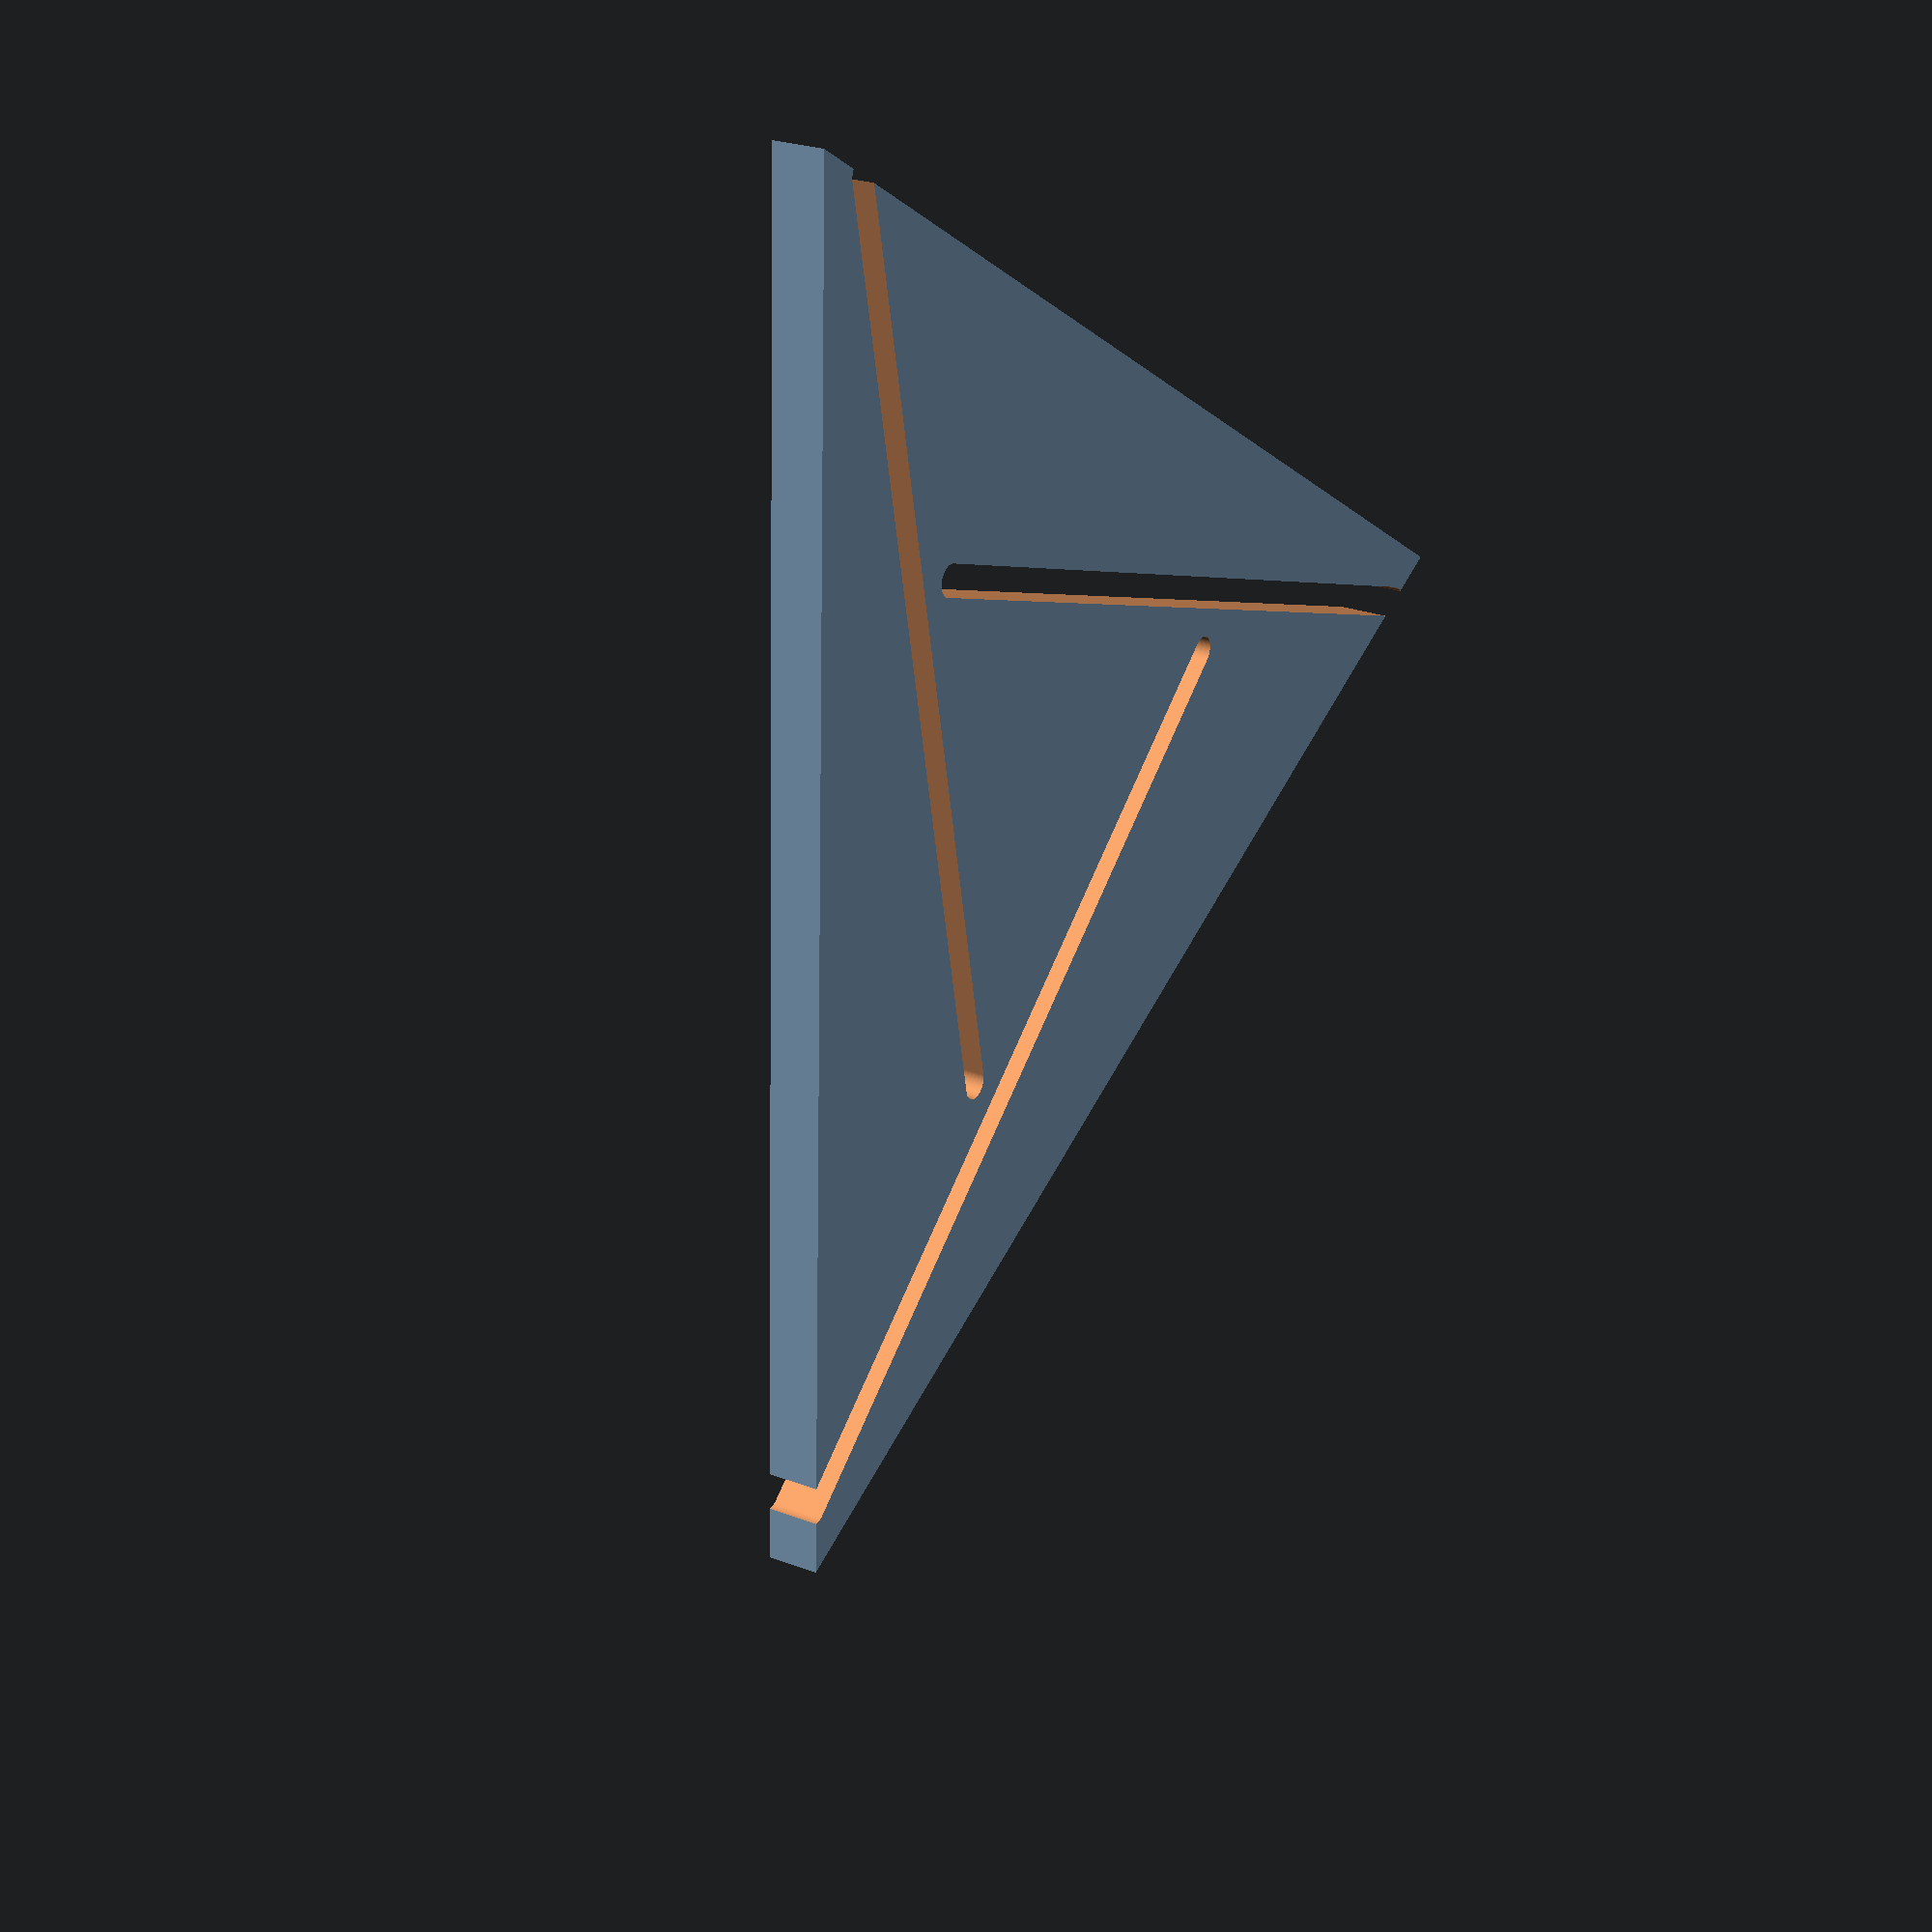
<openscad>
cell_size=26;
a=0.697;
t=0.05;
theta=13;
height=2;

/* [Hidden] */
num_lines=2;
num_cols=3;
$fa = 0.02;
$fs = 0.02;

module cut(x0=0,y0=0,x1=1,y1=1,w=0.3)
   hull() {
      translate([x0,y0,0]) 
        circle(r=w);
      translate([x1,y1,0]) 
        circle(r=w);
   }
   
module cell(l=15, a=0.5, t=0.5, theta=13, filled=0) {
  echo("Taille gond", 1/6*sqrt((6*a*l*cos(theta) + 3*l*t + sqrt(3)*(2*(2*sqrt(3)*l*t - sqrt(3)*l)*cos(theta)^2 + 2*l*cos(theta)*sin(theta) - sqrt(3)*l*t))^2 + (6*a*l*sin(theta) + 3*sqrt(3)*l*t + sqrt(3)*(2*(2*sqrt(3)*l*t - sqrt(3)*l)*cos(theta)*sin(theta) + 2*l*sin(theta)^2 - 3*l*t))^2))
//   union() {
//     translate([-1/6*sqrt(3)*(2*(2*sqrt(3)*l*t - sqrt(3)*l)*cos(theta)^2 + 2*l*cos(theta)*sin(theta) - sqrt(3)*l*t),
//  -1/6*sqrt(3)*(2*(2*sqrt(3)*l*t - sqrt(3)*l)*cos(theta)*sin(theta) + 2*l*sin(theta)^2 - 3*l*t)])
//   circle(0.5);  
  difference() {
    if(filled) {
     polygon([[0,0], [l,0], [l/2,sqrt(3/4)*l]]);
    };
    for( i = [0:2]) {
      translate([l/2,l/3*sqrt(3/4), 0])
      rotate([0, 0, 120*i])
      translate([-l/2,-l/3*sqrt(3/4), 0])
      translate([1/2*t*l, sqrt(3)/2*t*l])
        rotate([0, 0, theta])
          cut(0,0,l*a,0);
    };  
  }
  // };
  
};

module doublecell(l=15, a=0.5, t=0.5, theta=13) {
  cell(l,a,t,theta);
  mirror([0,1,0]) 
  cell(l,a,t,theta);
}

module multicell(l=15, a=0.5, t=0.5, theta=13, u = 1, v= 1) {
  union() {

  difference() {
    translate([l,l])
    union()
    {
      minkowski() {
        circle(l);
        square([l*(u-0.6),l*(v-2)]);
      };
      translate([0, 0, 0]) {
        
      };
      // translate([-15,-2,0])
      // circle(10);
    };
    for ( i = [0:u+1]) {
      for ( j = [0:v]) {
        translate([i*l+j%2/2*l,j*l*sqrt(3/4),0.2*(i+j)])
          doublecell(l,a,t,theta);

      }
    };
  };
    translate([-8,22,0])
    circle(10);
  }
}

difference() {
  l=cell_size;
  polygon([[0,0], [l,0], [l/2,sqrt(3/4)*l]]);
  // square());
  cell(cell_size, t=t, a=a, theta=theta);
}

module extruded_multicell(l=15, a=0.5, t=0.1, theta=13, u = 1, v= 1, height=4) {
  difference() {
    render()
    linear_extrude(height=height) {
      multicell(l,a,t,theta,u,v);
    };
        translate([-7,8,0])
    union(){
        translate([-6,9,height-0.4])
        rotate([0,0,90])
        // scale(0.2)
        linear_extrude(height=0.5) {
        text(str("θ",theta), 3, $fn=16);
        };
        translate([-2,8,height-0.4])
        rotate([0,0,90])
        // scale(0.2)
        linear_extrude(height=0.5) {
        text(str("A",a), 3, $fn=16);
        };
        translate([1.5,8,height-0.4])
        rotate([0,0,90])
        // scale(0.2)
        linear_extrude(height=0.5) {
        text(str("t ",t), 3, $fn=16);
        };
        translate([5,8,height-0.4])
        rotate([0,0,90])
      linear_extrude(height=0.5) {
      text(str("g", round(100 * (1/6*sqrt((6*a*l*cos(theta) + 3*l*t + sqrt(3)*(2*(2*sqrt(3)*l*t - sqrt(3)*l)*cos(theta)^2 + 2*l*cos(theta)*sin(theta) - sqrt(3)*l*t))^2 + (6*a*l*sin(theta) + 3*sqrt(3)*l*t + sqrt(3)*(2*(2*sqrt(3)*l*t - sqrt(3)*l)*cos(theta)*sin(theta) + 2*l*sin(theta)^2 - 3*l*t))^2)))/100), 3, $fn=16);
      };
    };
  }
}

// rotate([0,0,-90])
// extruded_multicell(cell_size, u=num_lines, v=num_cols, a=a, t=t, theta=theta, height=height);

module hexagon_dome(l=15, t=0.1, c=5) {
  cell_height = l*sqrt(3/4);
  for (z = [0:2])
  rotate([0,0,120*z])
  for (m=[0:1])
  mirror([0,m,0])
  translate([l/2,cell_height/2])
  for ( u = [0:c]) {
  for ( v = [0:u]) {
      theta = (u+v)*12/c+1;
      computed_a = -1/30*(10*sqrt(3)*l*cos(theta)^2*sin(theta) + 10*sqrt(3)*l*sin(theta)^3 + 30*(2*l*t - l)*cos(theta)^3 + 30*(2*l*t - l)*cos(theta)*sin(theta)^2 + 39*sqrt(cos(theta)^2 + sin(theta)^2))/(l*cos(theta)^2 + l*sin(theta)^2);
      if (u+v<c) {
      translate([l*u/2,cell_height*v])
      mirror([0,(u+v)%2,0])
      translate([-l/2,-cell_height/2])
      cell(l=l,a=computed_a,t=t,theta=theta, filled=1);
        // text(str("U",u,",V",v), 3, $fn=16);
      }
  }
  };
};

// linear_extrude(height=height) 
// hexagon_dome(l=26,c=5);

module cylinder_bracelet(l=15, a=0.60, t=0.1, theta=13, r=65) {
  cell_height = l*sqrt(3/4);
  perimeter = 2*PI*r;
  num_cells = round(perimeter / l)*2;
  // render()
  // cylinder(h=cell_height*2,r=r+2, center=true);
  // cylinder(h=cell_height*2+1,r=r, center=true);
  difference() {
  cylinder(h=cell_height,r=r+2, center=true);
  cylinder(h=cell_height+1,r=r, center=true);
  union() {
  // for (k=[0:1])
  // // translate([0, 0, -cell_height/2])
  // mirror([0,0,k])
  // for (j=[0:1])
  // translate([0, 0, -cell_height*0.4])
  // mirror([0,0,j])
  // translate([0,0,cell_height*j])
  for (x = [0:num_cells]) {
    rotate([0,0,360/num_cells*x])
    translate([0,r+10,0])
    // multmatrix(m=[
    //   [1,0,0],
    //   [0,1,0], 
    //   [0,0,1]
    //   ])
    rotate([90,0,0])
    linear_extrude(height=20)
    mirror([0,x%2,0])
    translate([-l/2,-cell_height/2])
    cell(l=l, a=a, t=t, theta=theta);
  }
  }
  }
};

// cylinder_bracelet(l=26);
</openscad>
<views>
elev=335.1 azim=211.9 roll=301.7 proj=p view=solid
</views>
